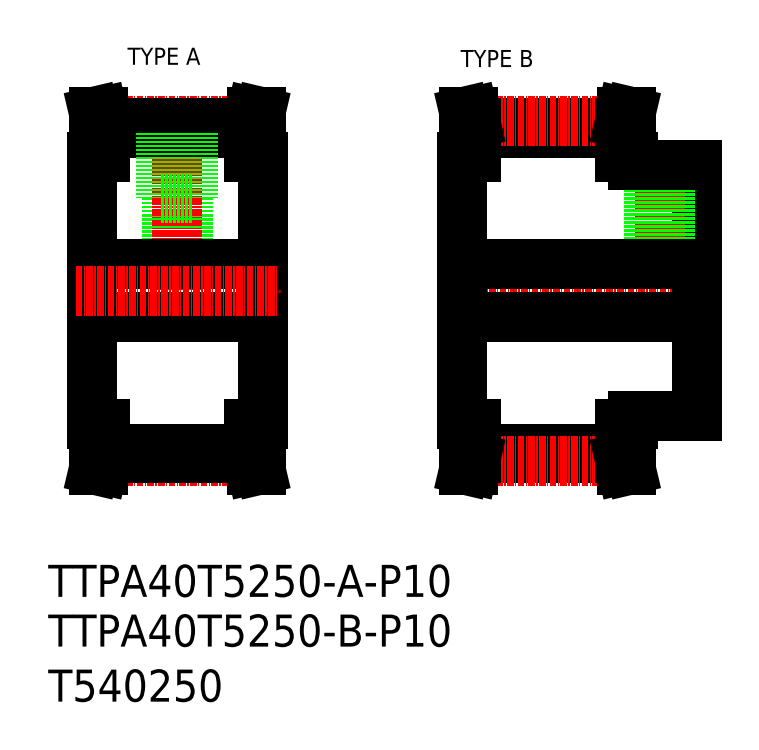
<metadata>
{"format":"dxf","ext":"dxf","renderer":"ezdxf+matplotlib","layout":"modelspace","background":"white","min_lineweight":24,"dpi":150}
</metadata>
<code>
0
SECTION
2
ENTITIES
0
TEXT
8
0
10
-286
20
-60.81
30
0
40
6
1
T540250
0
TEXT
8
0
10
-286
20
-50.5
30
0
40
6
1
TTPA40T5250-B-P10
0
TEXT
8
0
10
-286
20
-41.18
30
0
40
6
1
TTPA40T5250-A-P10
0
TEXT
8
0
10
-271.1
20
58.5
30
0
40
3.2
1
TYPE A
0
TEXT
8
0
10
-208.7
20
58.08
30
0
40
3.2
1
TYPE B
0
LINE
8
CENTER
10
-211.4
20
16.18
30
0
11
-161.4
21
16.18
31
0
0
LINE
8
0
10
-259.8
20
33.58
30
0
11
-259.8
21
21.18
31
0
0
LINE
8
0
10
-260.2
20
33.58
30
0
11
-260.2
21
21.18
31
0
0
LINE
8
0
10
-263.5
20
33.58
30
0
11
-263.5
21
21.18
31
0
0
LINE
8
0
10
-263.8
20
33.58
30
0
11
-263.8
21
21.18
31
0
0
LINE
8
CENTER
10
-261.8
20
49.51
30
0
11
-261.8
21
16.18
31
0
0
LINE
8
0
10
-245.8
20
-8.817
30
0
11
-245.8
21
41.18
31
0
0
LINE
8
0
10
-277.8
20
-8.817
30
0
11
-277.8
21
41.18
31
0
0
LINE
8
0
10
-164.4
20
39.68
30
0
11
-164.4
21
-7.317
31
0
0
LINE
8
0
10
-208.4
20
-8.817
30
0
11
-208.4
21
41.18
31
0
0
LINE
8
CENTER
10
-171.4
20
42.68
30
0
11
-171.4
21
18.18
31
0
0
LINE
8
0
10
-169.4
20
39.68
30
0
11
-169.4
21
21.18
31
0
0
LINE
8
0
10
-169.8
20
39.68
30
0
11
-169.8
21
21.18
31
0
0
LINE
8
0
10
-173.1
20
39.68
30
0
11
-173.1
21
21.18
31
0
0
LINE
8
0
10
-173.4
20
39.68
30
0
11
-173.4
21
21.18
31
0
0
LINE
8
0
10
-277.8
20
21.18
30
0
11
-245.8
21
21.18
31
0
0
LINE
8
0
10
-277.8
20
-8.817
30
0
11
-275.3
21
-8.817
31
0
0
LINE
8
0
10
-277.8
20
11.18
30
0
11
-245.8
21
11.18
31
0
0
LINE
8
0
10
-275.3
20
-15.24
30
0
11
-275.8
21
-17.32
31
0
0
LINE
8
CENTER
10
-275.4
20
-15.65
30
0
11
-248.2
21
-15.65
31
0
0
LINE
8
CENTER
10
-280.8
20
16.18
30
0
11
-242.8
21
16.18
31
0
0
LINE
8
0
10
-276.9
20
-8.817
30
0
11
-276.9
21
-15.06
31
0
0
LINE
8
0
10
-276.9
20
-15.06
30
0
11
-277.5
21
-17.32
31
0
0
LINE
8
0
10
-275.8
20
-17.32
30
0
11
-277.5
21
-17.32
31
0
0
LINE
8
0
10
-275.3
20
-13.44
30
0
11
-248.3
21
-13.44
31
0
0
LINE
8
0
10
-275.3
20
-15.24
30
0
11
-248.3
21
-15.24
31
0
0
LINE
8
0
10
-275.3
20
-8.817
30
0
11
-275.3
21
-15.24
31
0
0
LINE
8
0
10
-246.7
20
-8.817
30
0
11
-246.7
21
-15.06
31
0
0
LINE
8
0
10
-248.3
20
-8.817
30
0
11
-248.3
21
-15.24
31
0
0
LINE
8
0
10
-246.7
20
-15.06
30
0
11
-246.2
21
-17.32
31
0
0
LINE
8
0
10
-248.3
20
-15.24
30
0
11
-247.8
21
-17.32
31
0
0
LINE
8
0
10
-247.8
20
-17.32
30
0
11
-246.2
21
-17.32
31
0
0
LINE
8
0
10
-245.8
20
-8.817
30
0
11
-248.3
21
-8.817
31
0
0
LINE
8
0
10
-205.9
20
-13.44
30
0
11
-178.9
21
-13.44
31
0
0
LINE
8
0
10
-205.9
20
-15.24
30
0
11
-178.9
21
-15.24
31
0
0
LINE
8
CENTER
10
-206
20
-15.65
30
0
11
-178.8
21
-15.65
31
0
0
LINE
8
0
10
-208.4
20
21.18
30
0
11
-164.4
21
21.18
31
0
0
LINE
8
0
10
-208.4
20
11.18
30
0
11
-164.4
21
11.18
31
0
0
LINE
8
0
10
-207.5
20
-8.817
30
0
11
-207.5
21
-15.06
31
0
0
LINE
8
0
10
-205.9
20
-8.817
30
0
11
-205.9
21
-15.24
31
0
0
LINE
8
0
10
-207.5
20
-15.06
30
0
11
-208.1
21
-17.32
31
0
0
LINE
8
0
10
-205.9
20
-15.24
30
0
11
-206.4
21
-17.32
31
0
0
LINE
8
0
10
-206.4
20
-17.32
30
0
11
-208.1
21
-17.32
31
0
0
LINE
8
0
10
-208.4
20
-8.817
30
0
11
-205.9
21
-8.817
31
0
0
LINE
8
0
10
-176.4
20
-8.817
30
0
11
-178.9
21
-8.817
31
0
0
LINE
8
0
10
-178.9
20
-15.24
30
0
11
-178.5
21
-17.32
31
0
0
LINE
8
0
10
-178.9
20
-8.817
30
0
11
-178.9
21
-15.24
31
0
0
LINE
8
0
10
-177.3
20
-8.817
30
0
11
-177.3
21
-15.06
31
0
0
LINE
8
0
10
-177.3
20
-15.06
30
0
11
-176.8
21
-17.32
31
0
0
LINE
8
0
10
-178.5
20
-17.32
30
0
11
-176.8
21
-17.32
31
0
0
LINE
8
0
10
-176.4
20
-7.317
30
0
11
-164.4
21
-7.317
31
0
0
LINE
8
0
10
-176.4
20
-7.317
30
0
11
-176.4
21
-8.817
31
0
0
LINE
8
CENTER
10
-275.4
20
48.01
30
0
11
-248.2
21
48.01
31
0
0
LINE
8
0
10
-277.8
20
41.18
30
0
11
-275.3
21
41.18
31
0
0
LINE
8
0
10
-275.3
20
47.61
30
0
11
-275.8
21
49.68
31
0
0
LINE
8
0
10
-276.9
20
47.42
30
0
11
-277.5
21
49.68
31
0
0
LINE
8
0
10
-276.9
20
41.18
30
0
11
-276.9
21
47.42
31
0
0
LINE
8
0
10
-275.8
20
49.68
30
0
11
-277.5
21
49.68
31
0
0
LINE
8
0
10
-248.3
20
47.61
30
0
11
-247.8
21
49.68
31
0
0
LINE
8
0
10
-246.7
20
47.42
30
0
11
-246.2
21
49.68
31
0
0
LINE
8
0
10
-275.3
20
45.81
30
0
11
-248.3
21
45.81
31
0
0
LINE
8
0
10
-275.3
20
47.61
30
0
11
-248.3
21
47.61
31
0
0
LINE
8
0
10
-258.8
20
45.81
30
0
11
-258.8
21
33.58
31
0
0
LINE
8
0
10
-264.8
20
45.81
30
0
11
-264.8
21
33.58
31
0
0
LINE
8
0
10
-264.8
20
33.58
30
0
11
-258.8
21
33.58
31
0
0
LINE
8
0
10
-275.3
20
41.18
30
0
11
-275.3
21
47.61
31
0
0
LINE
8
0
10
-248.3
20
41.18
30
0
11
-248.3
21
47.61
31
0
0
LINE
8
0
10
-246.7
20
41.18
30
0
11
-246.7
21
47.42
31
0
0
LINE
8
0
10
-245.8
20
41.18
30
0
11
-248.3
21
41.18
31
0
0
LINE
8
0
10
-247.8
20
49.68
30
0
11
-246.2
21
49.68
31
0
0
LINE
8
0
10
-205.9
20
47.61
30
0
11
-178.9
21
47.61
31
0
0
LINE
8
0
10
-205.9
20
45.81
30
0
11
-178.9
21
45.81
31
0
0
LINE
8
CENTER
10
-206
20
48.01
30
0
11
-178.8
21
48.01
31
0
0
LINE
8
0
10
-205.9
20
47.61
30
0
11
-206.4
21
49.68
31
0
0
LINE
8
0
10
-207.5
20
47.42
30
0
11
-208.1
21
49.68
31
0
0
LINE
8
0
10
-205.9
20
41.18
30
0
11
-205.9
21
47.61
31
0
0
LINE
8
0
10
-207.5
20
41.18
30
0
11
-207.5
21
47.42
31
0
0
LINE
8
0
10
-208.4
20
41.18
30
0
11
-205.9
21
41.18
31
0
0
LINE
8
0
10
-206.4
20
49.68
30
0
11
-208.1
21
49.68
31
0
0
LINE
8
0
10
-177.3
20
47.42
30
0
11
-176.8
21
49.68
31
0
0
LINE
8
0
10
-178.9
20
47.61
30
0
11
-178.5
21
49.68
31
0
0
LINE
8
0
10
-176.4
20
41.18
30
0
11
-178.9
21
41.18
31
0
0
LINE
8
0
10
-178.9
20
41.18
30
0
11
-178.9
21
47.61
31
0
0
LINE
8
0
10
-176.4
20
39.68
30
0
11
-164.4
21
39.68
31
0
0
LINE
8
0
10
-177.3
20
41.18
30
0
11
-177.3
21
47.42
31
0
0
LINE
8
0
10
-176.4
20
39.68
30
0
11
-176.4
21
41.18
31
0
0
LINE
8
0
10
-178.5
20
49.68
30
0
11
-176.8
21
49.68
31
0
0
ENDSEC
0
EOF

</code>
